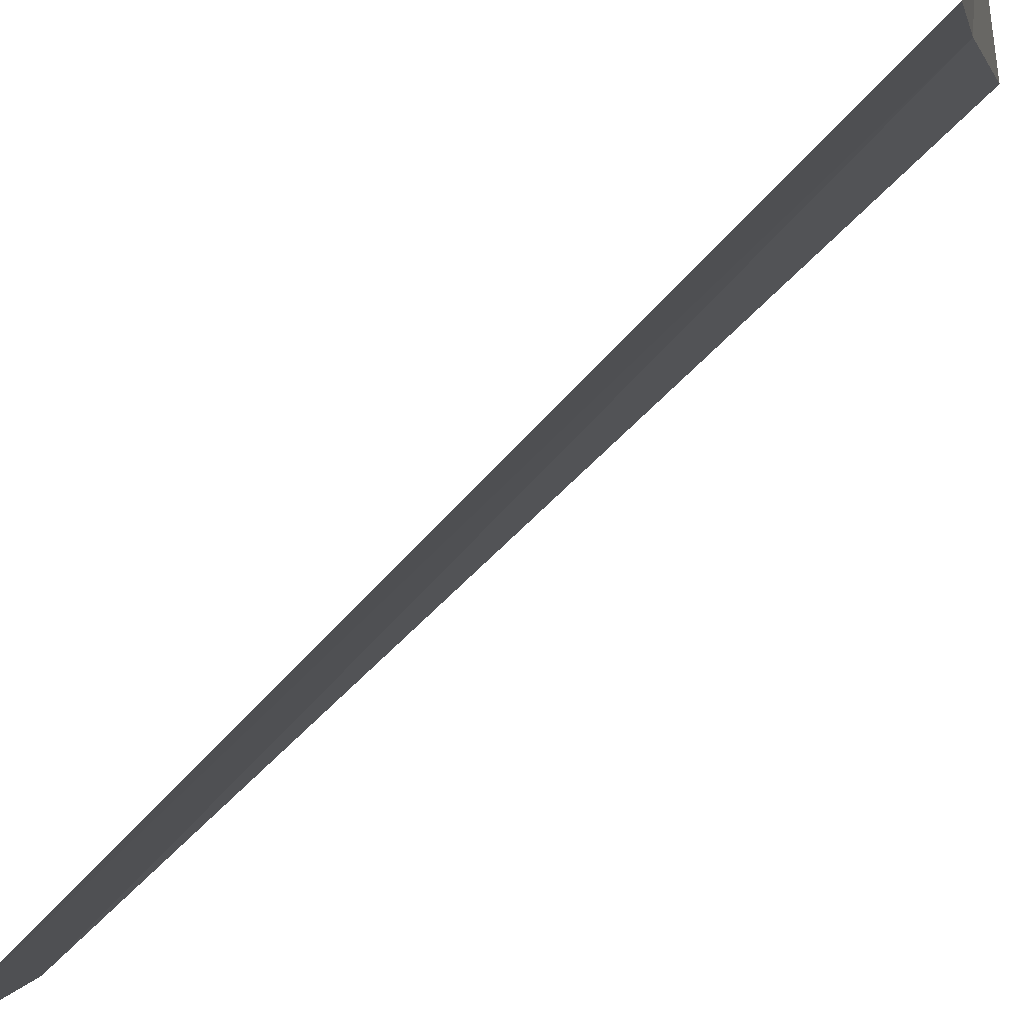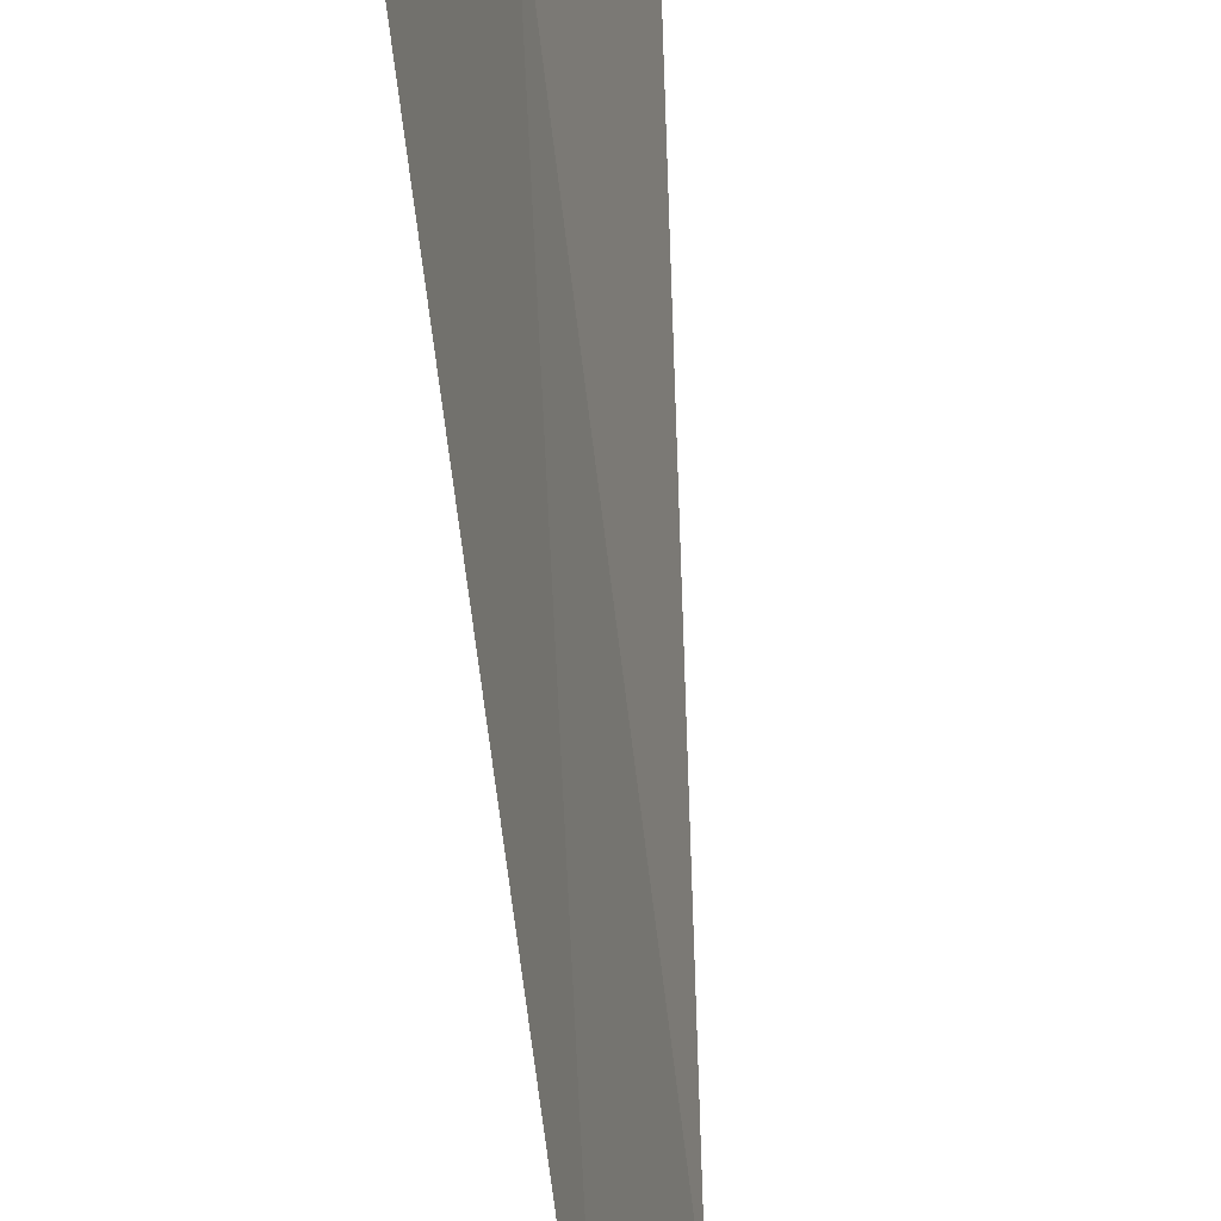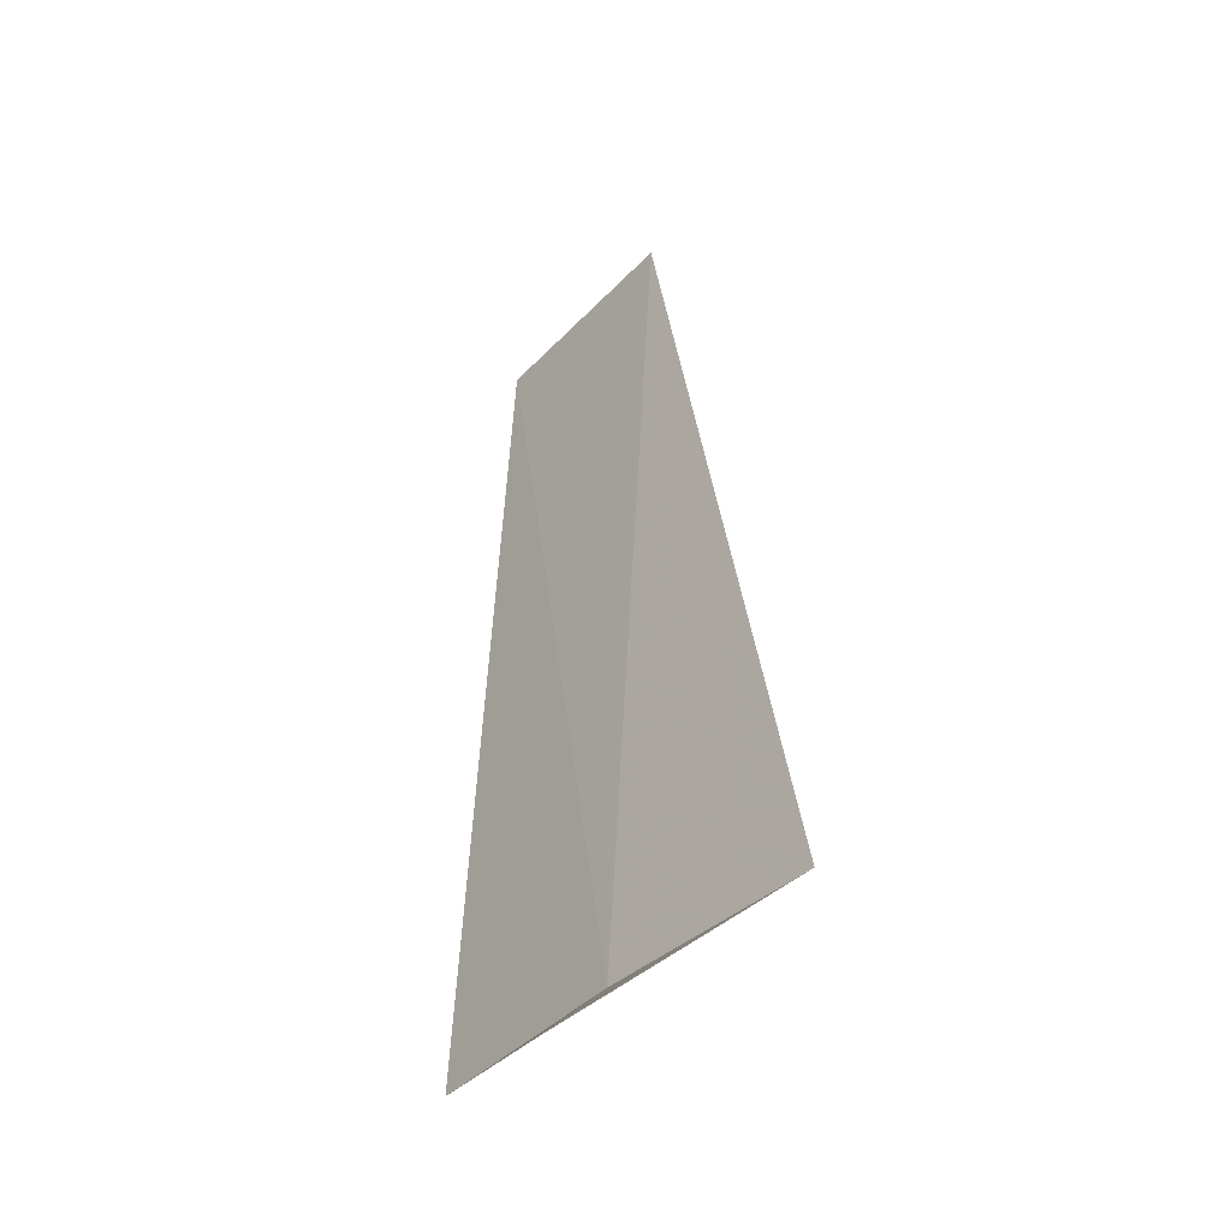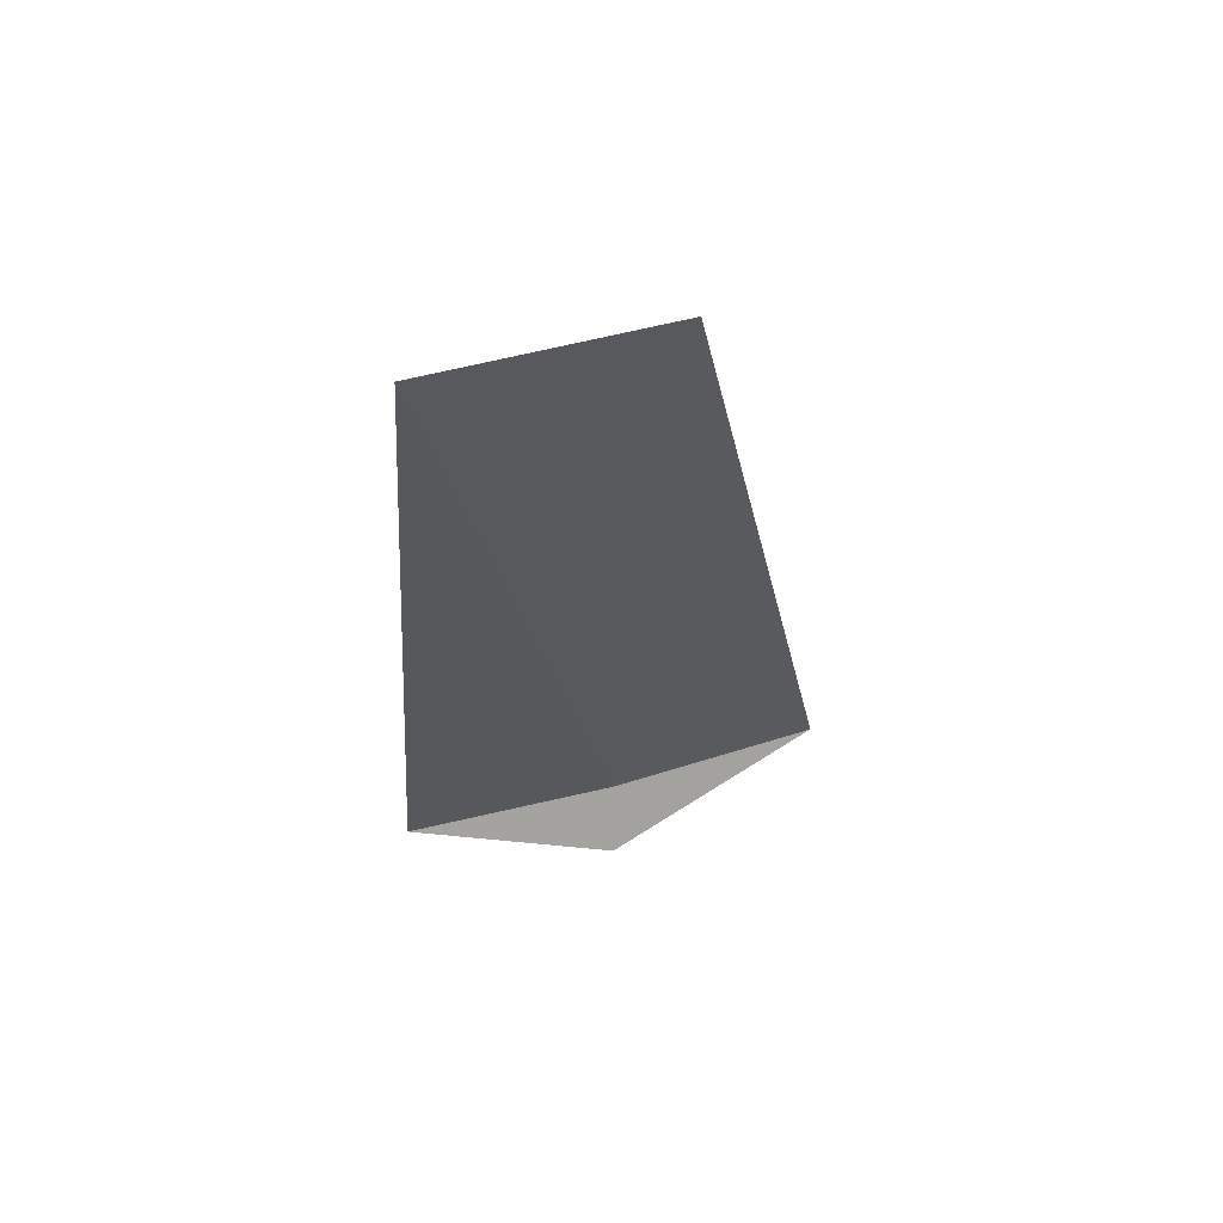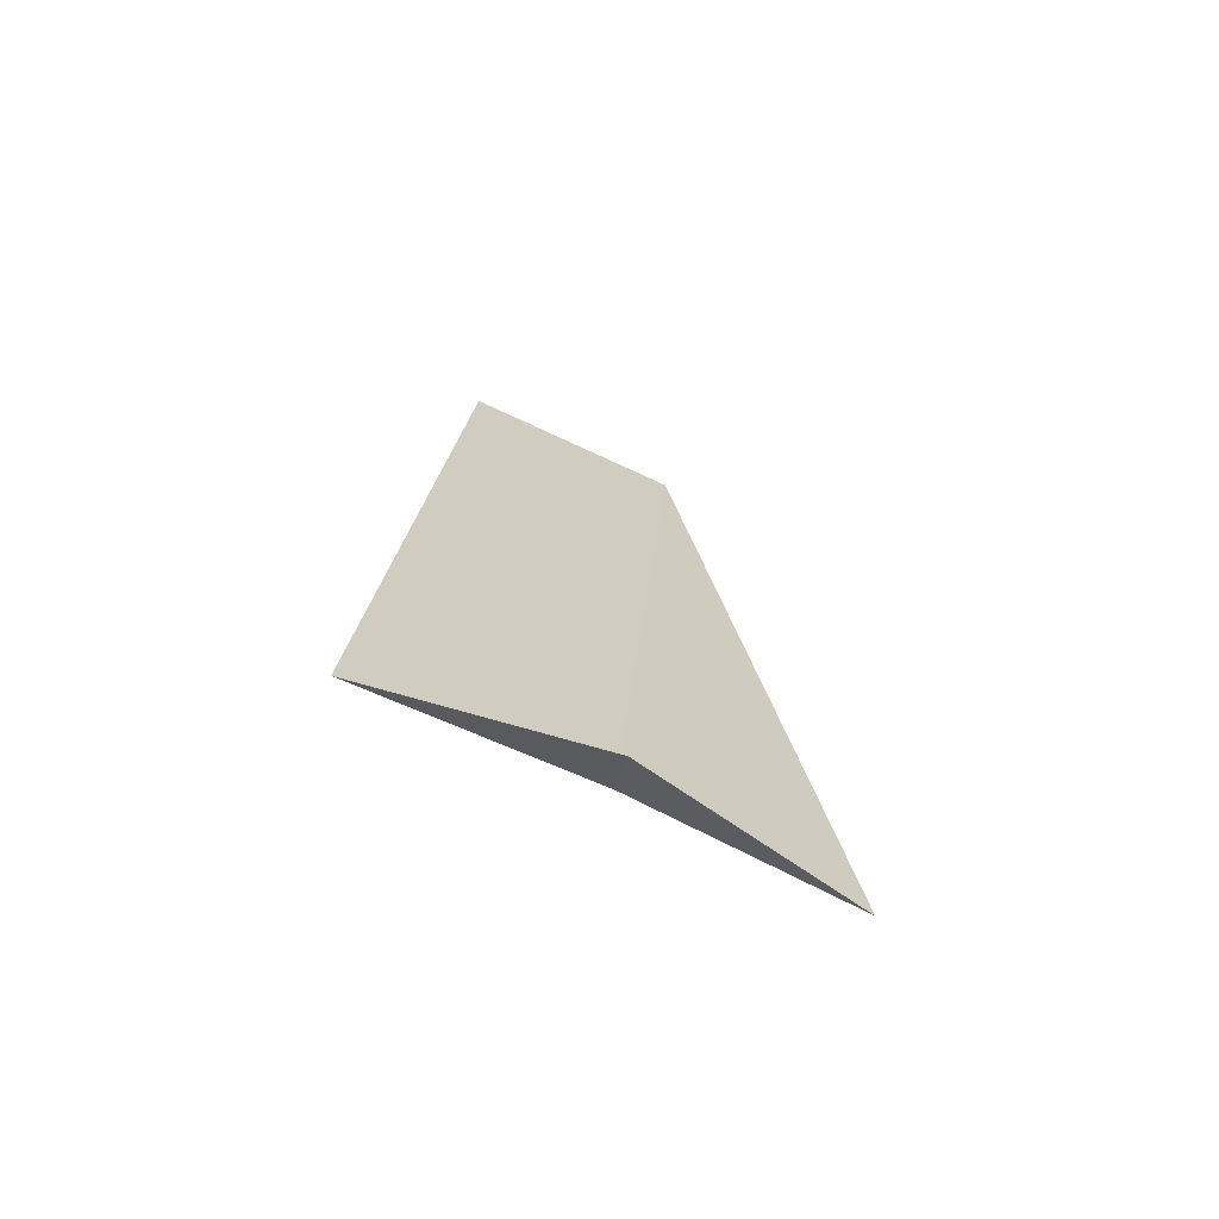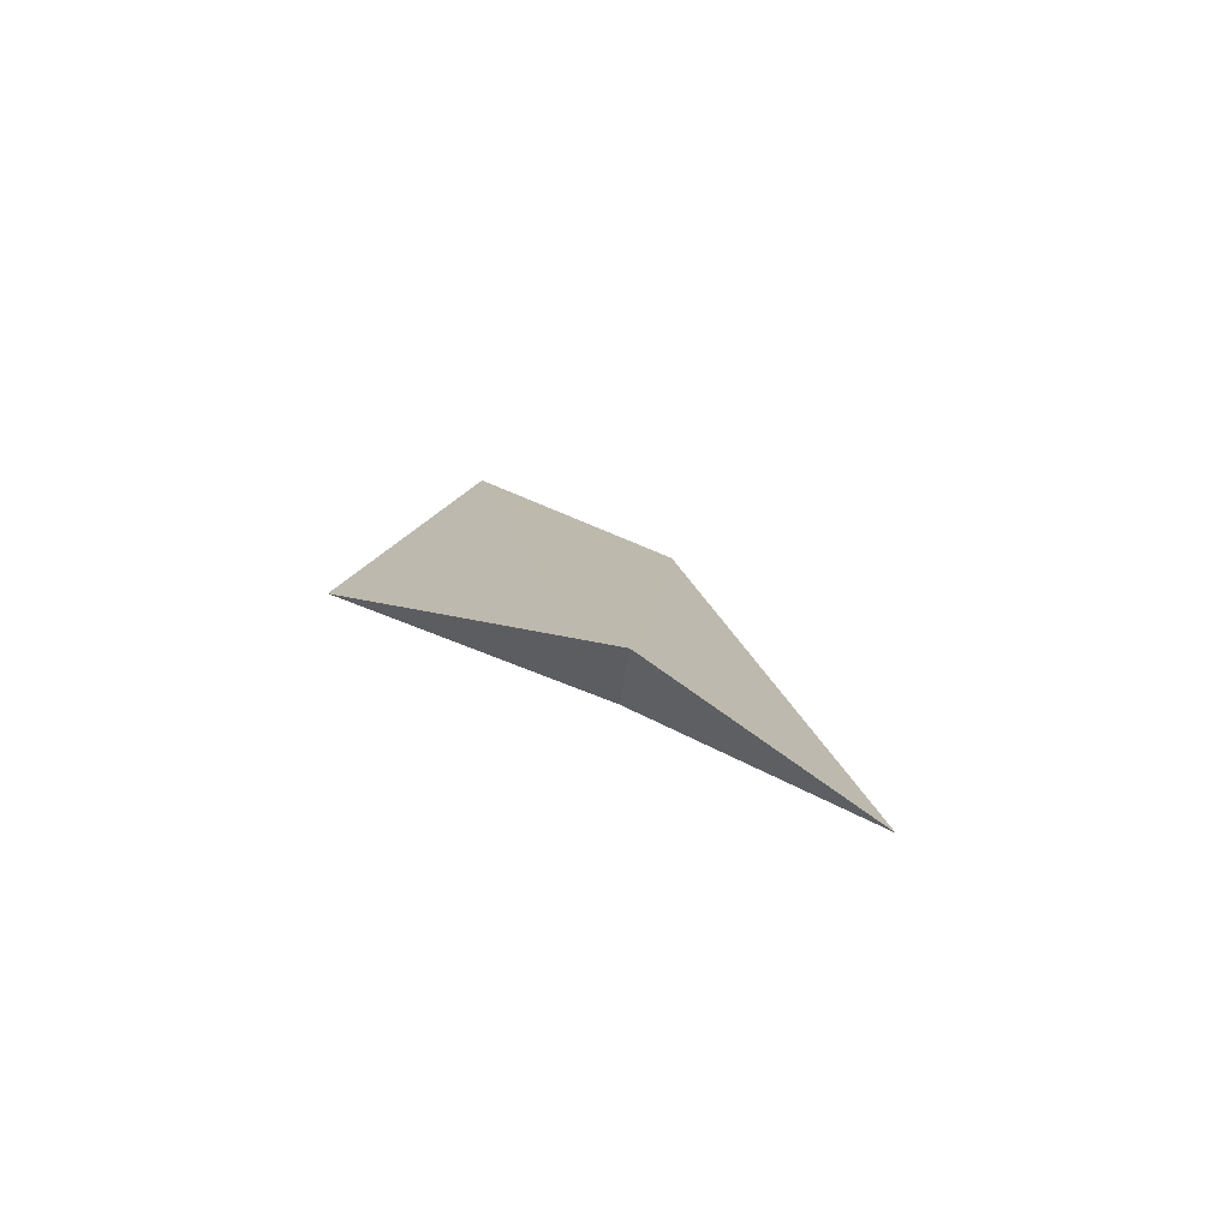
<metadata>
{"format":"obj","ext":"obj","renderer":"f3d","projection":"perspective","resolution":1024,"background":"white","views":[{"elev":-76.7,"azim":-44.6,"up":"+Z"},{"elev":-70.6,"azim":5.6,"up":"+Z"},{"elev":-40.8,"azim":-24.2,"up":"+Y"},{"elev":62.3,"azim":-89.7,"up":"+Y"},{"elev":-68.9,"azim":-100.4,"up":"+Y"},{"elev":-79.3,"azim":-97.7,"up":"+Y"}]}
</metadata>
<code>
v -14.44 14.7 22.81
v -14.7 14.44 22.81
v -14.7 14.7 21.75
v -14.1 14.7 23.86
v -14.35 18.75 23.12
v -14.63 18.75 22.05
f 1 2 3
f 1 5 4
f 1 3 6
f 1 6 5
f 1 4 2

</code>
